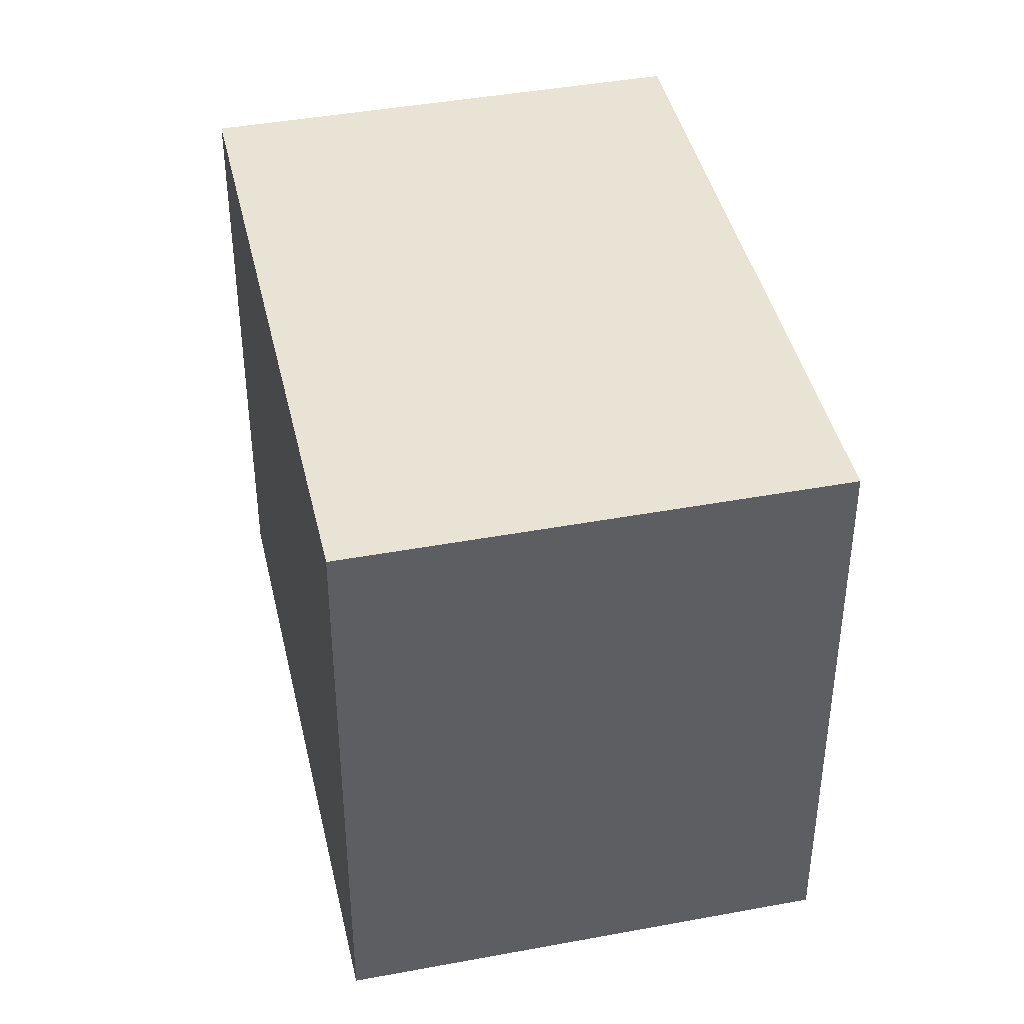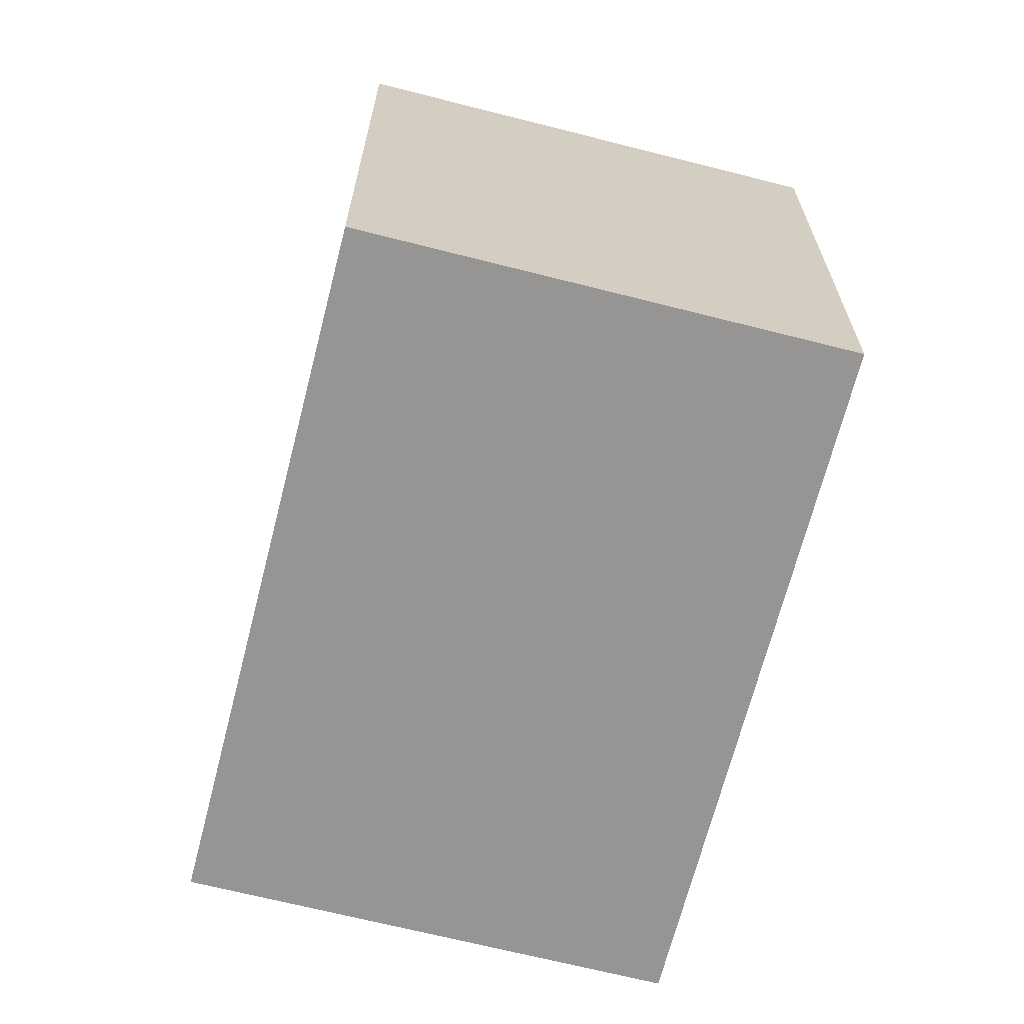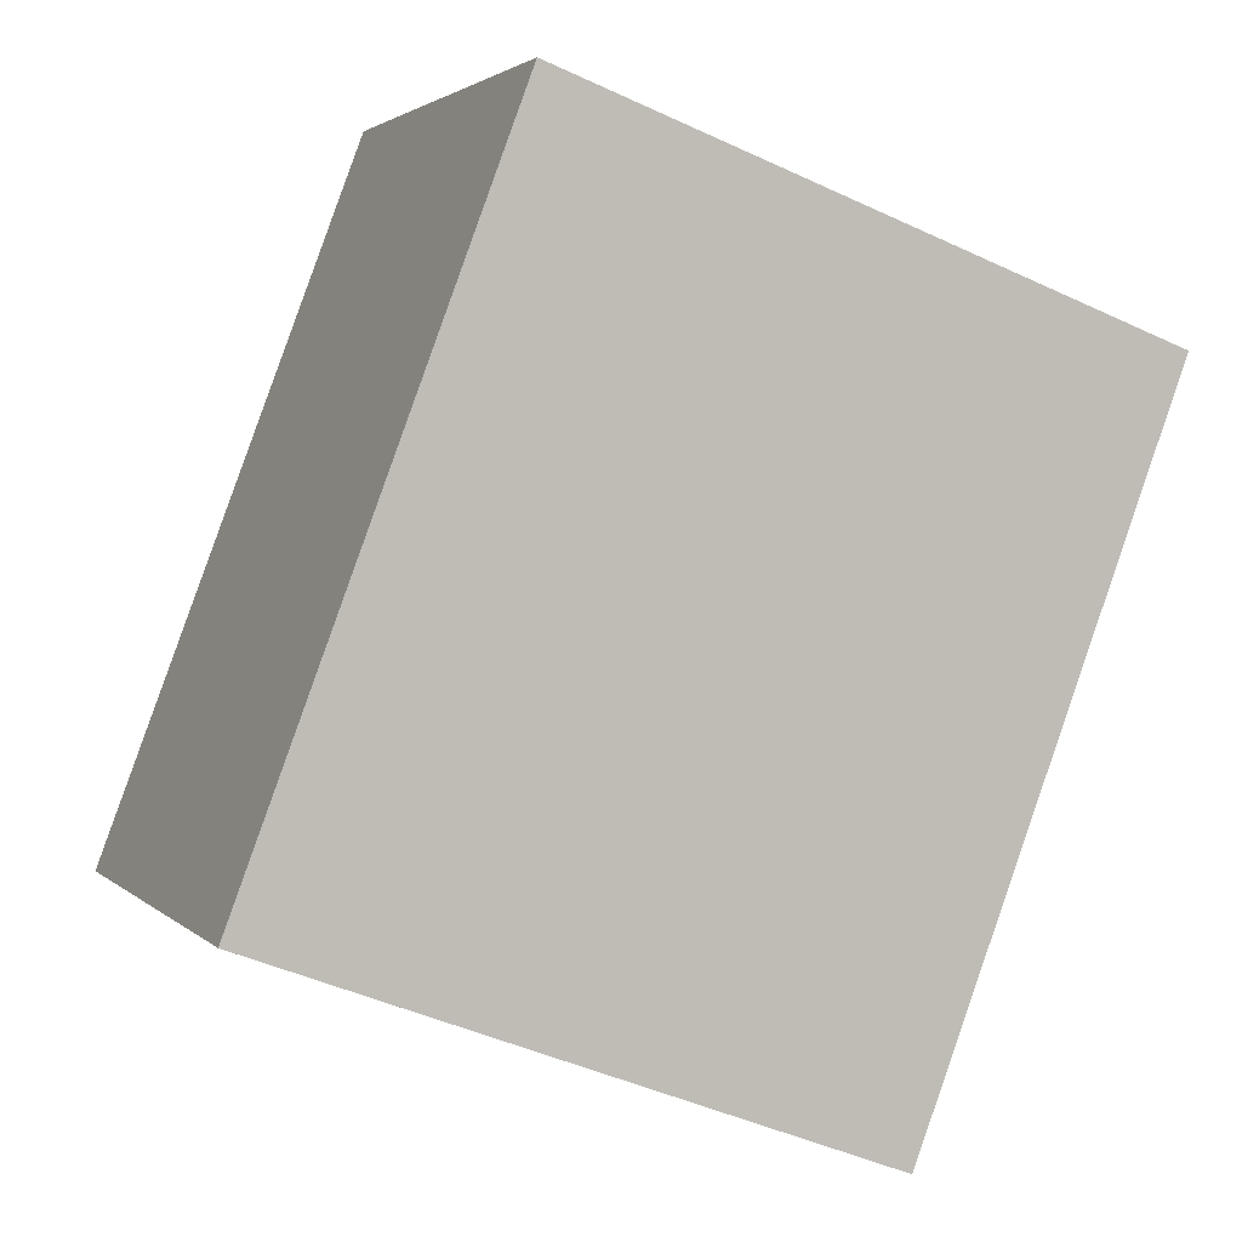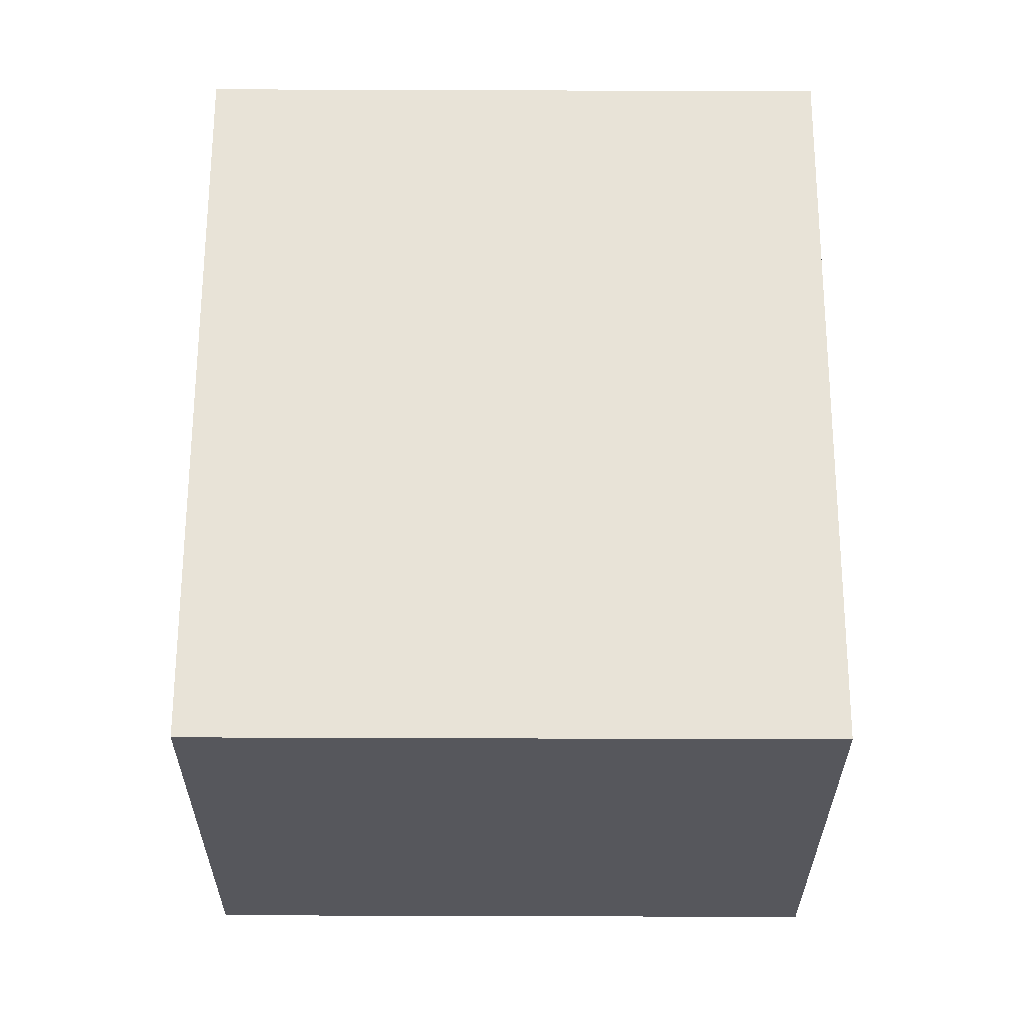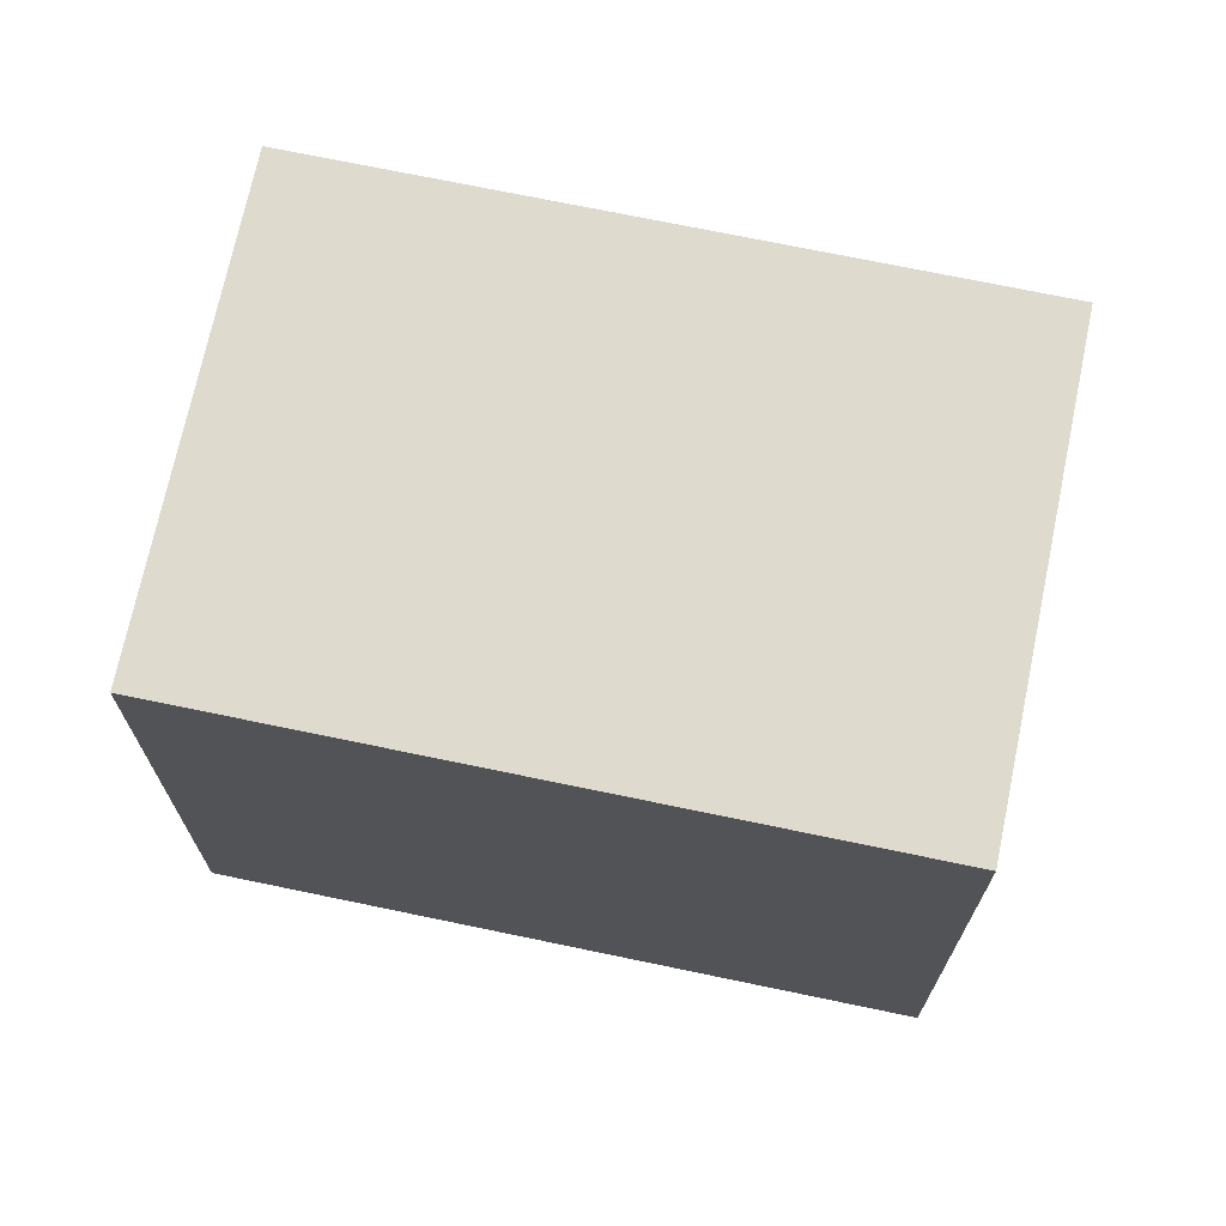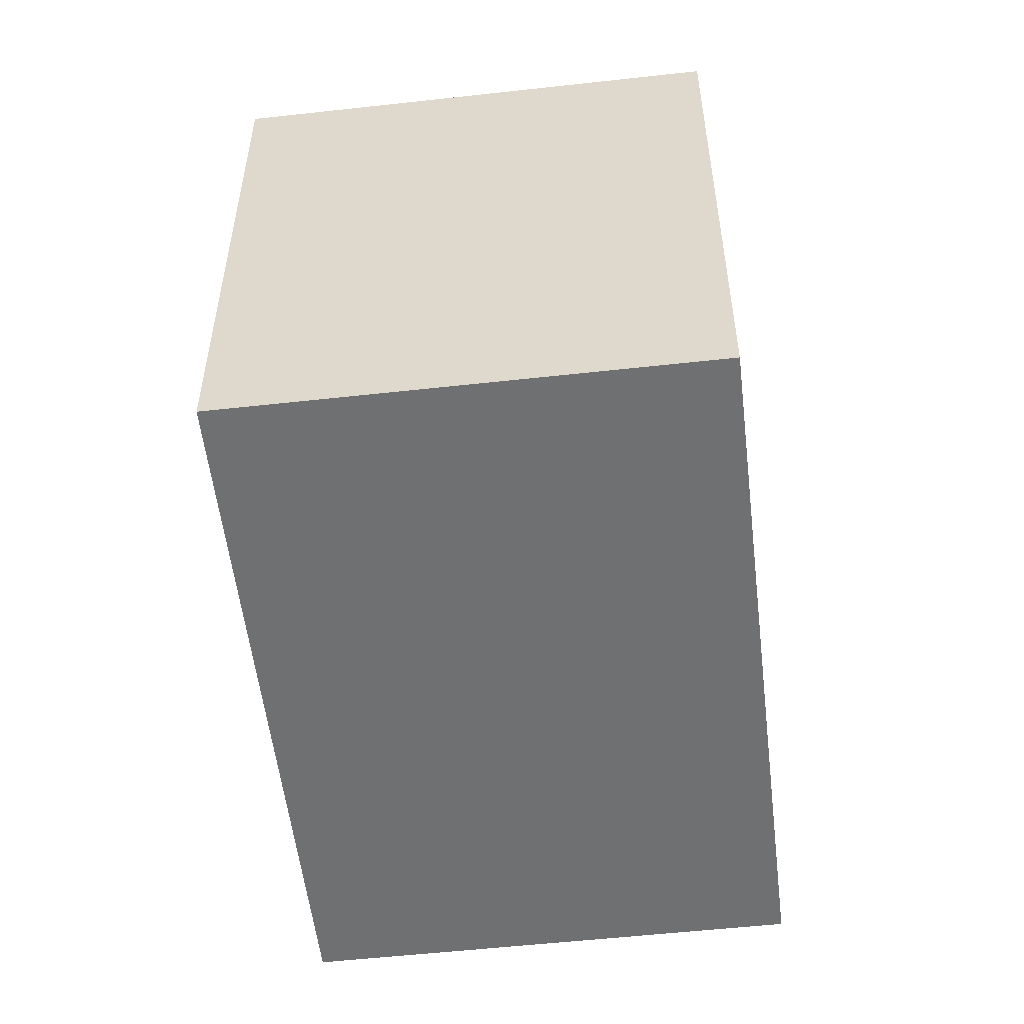
<metadata>
{"format":"obj","ext":"obj","renderer":"f3d","projection":"perspective","resolution":1024,"background":"white","views":[{"elev":42.1,"azim":123.8,"up":"+Y"},{"elev":-67.6,"azim":-57.9,"up":"+Y"},{"elev":-45.0,"azim":-118.5,"up":"+Z"},{"elev":-71.1,"azim":-90.2,"up":"+Z"},{"elev":71.2,"azim":-121.8,"up":"+Y"},{"elev":-54.9,"azim":-36.9,"up":"+Y"}]}
</metadata>
<code>
v  7.432 12.56 7.079
v  4.413 12.56 -4.637
v  0.0002675 12.56 -0.0003982
v  6.078 12.56 -6.386
v  10.17 12.56 -10.68
v  7.712 12.56 6.784
v  17.6 12.56 -3.601
v  0 0 0
v  7.712 -4.154e-16 6.784
v  7.432 -4.335e-16 7.079
v  17.6 2.205e-16 -3.601
v  6.078 3.91e-16 -6.386
v  10.17 6.542e-16 -10.68
v  4.413 2.839e-16 -4.637
g defaultobject
f 1 2 3
f 2 1 4
f 4 1 5
f 5 1 6
f 5 6 7
f 8 9 10
f 9 8 11
f 11 8 12
f 11 12 13
f 12 8 14
f 1 8 10
f 8 1 3
f 9 1 10
f 1 9 6
f 11 6 9
f 6 11 7
f 13 7 11
f 7 13 5
f 4 13 12
f 13 4 5
f 2 12 14
f 12 2 4
f 3 14 8
f 14 3 2

</code>
